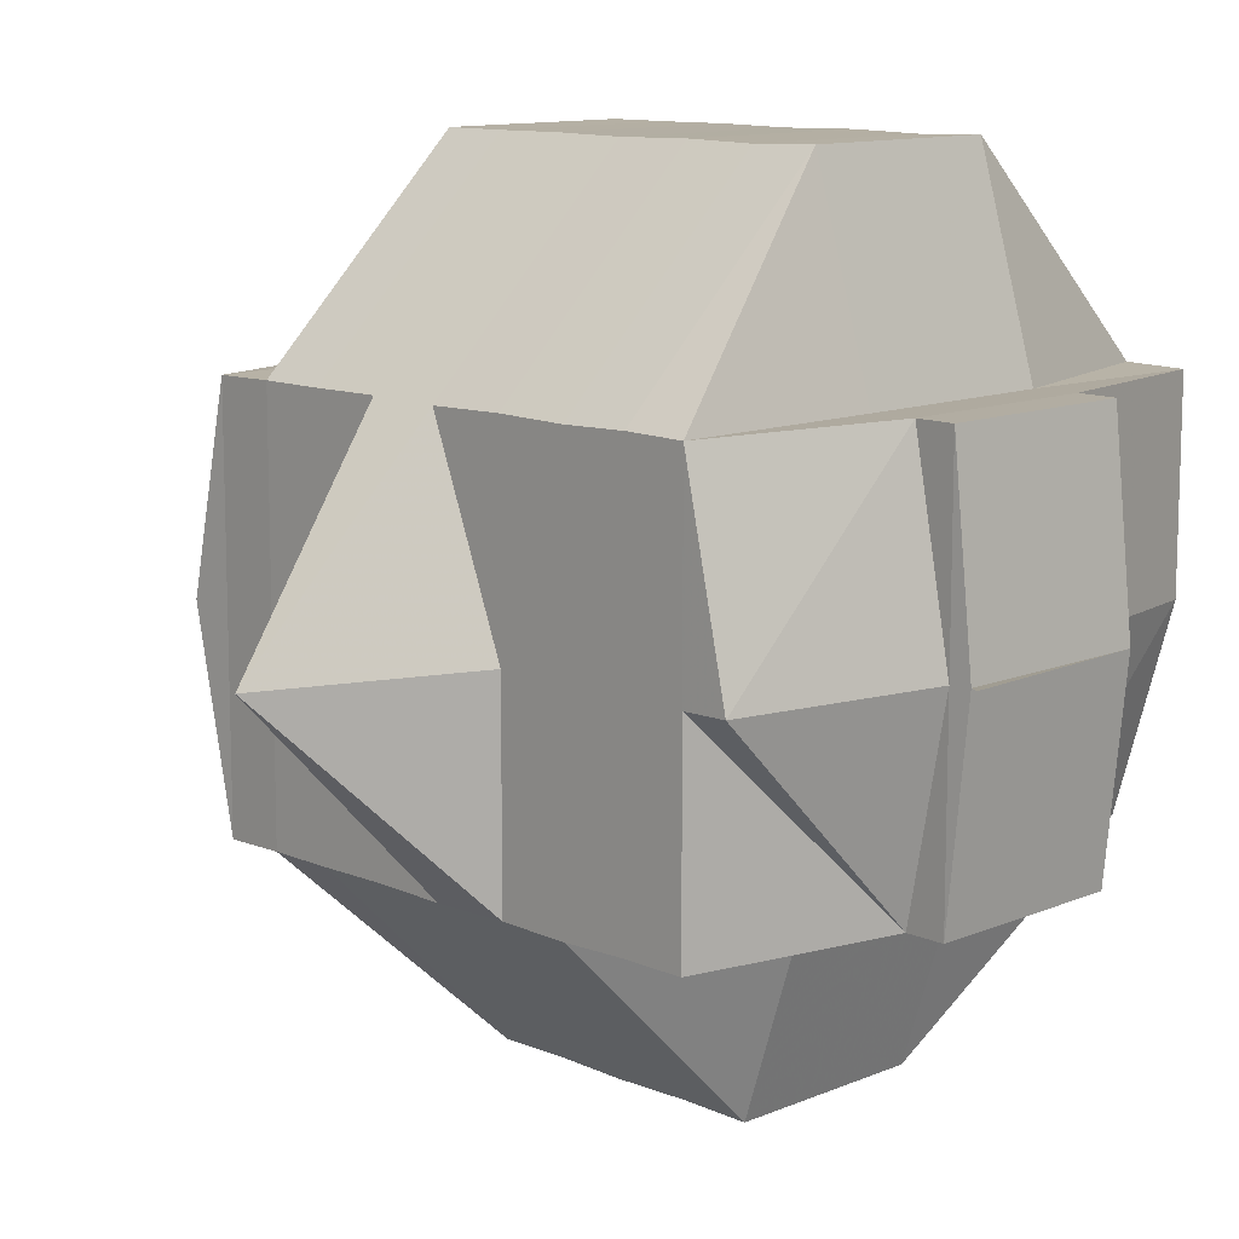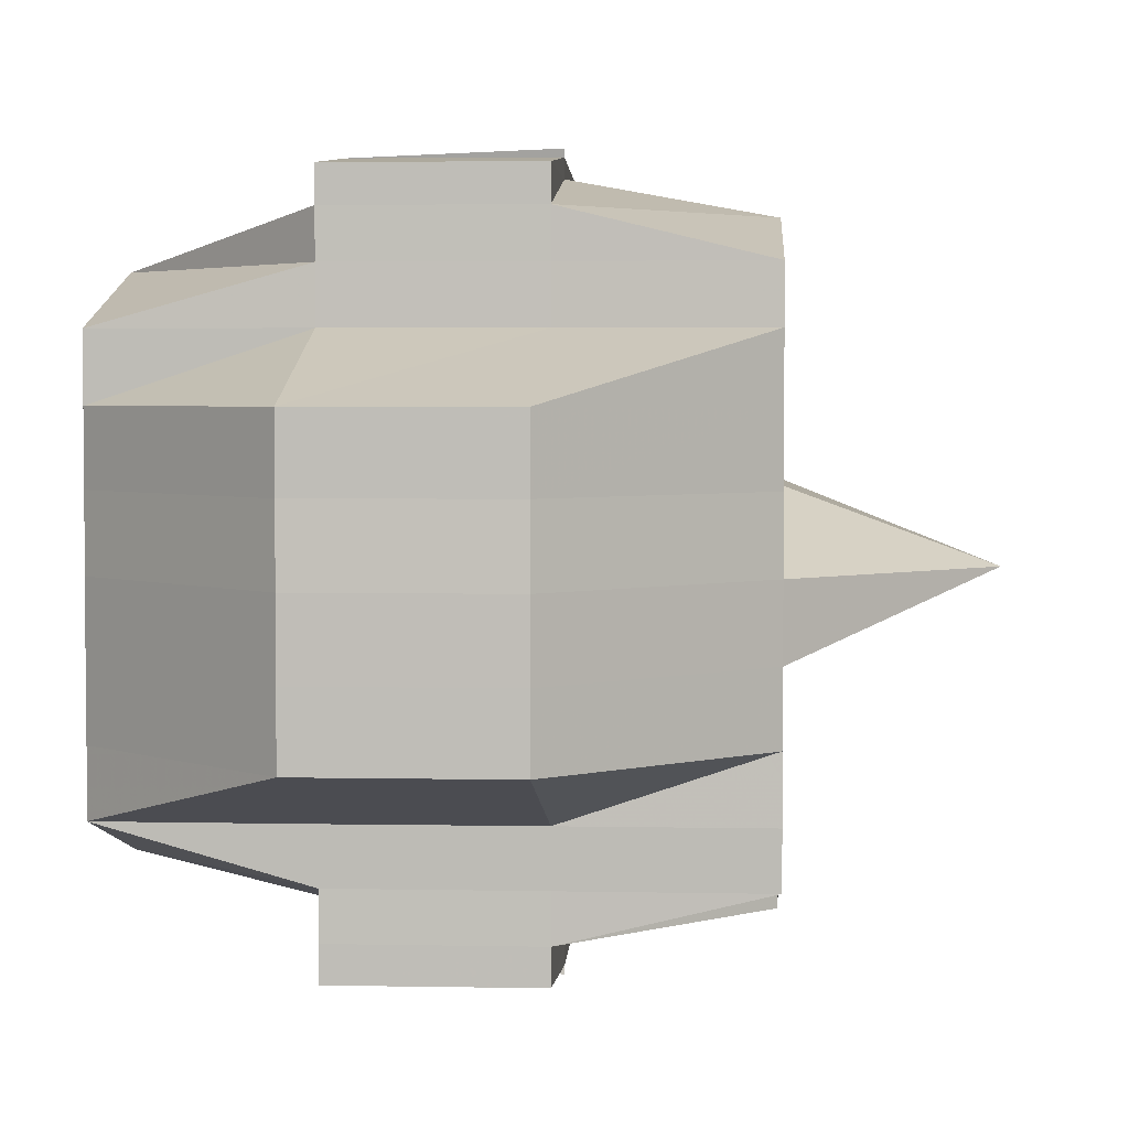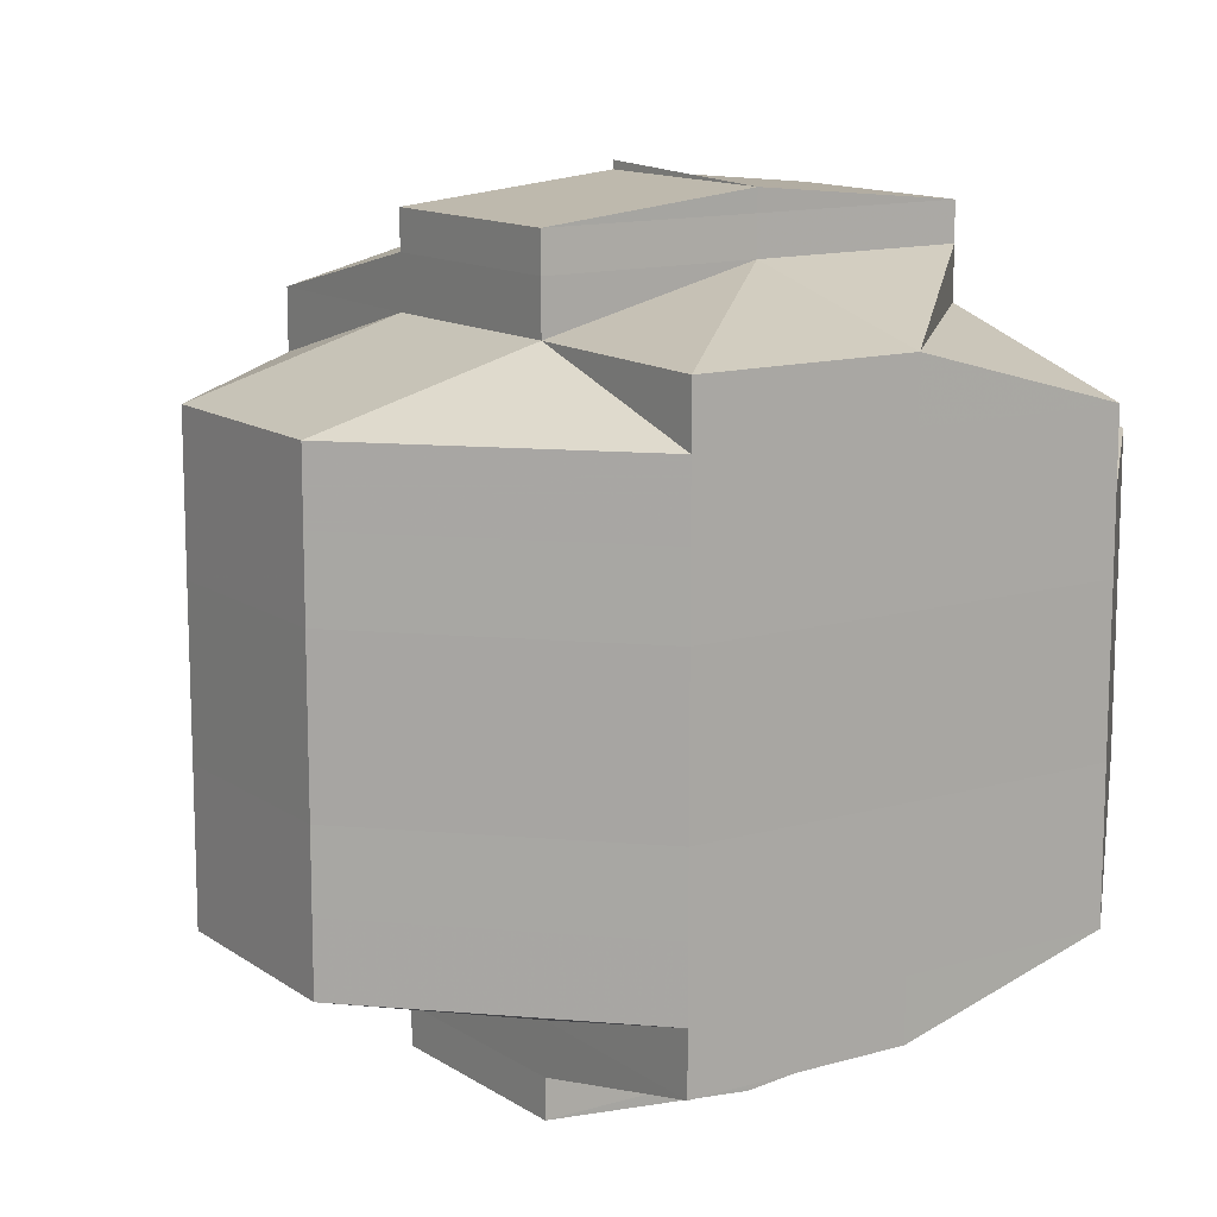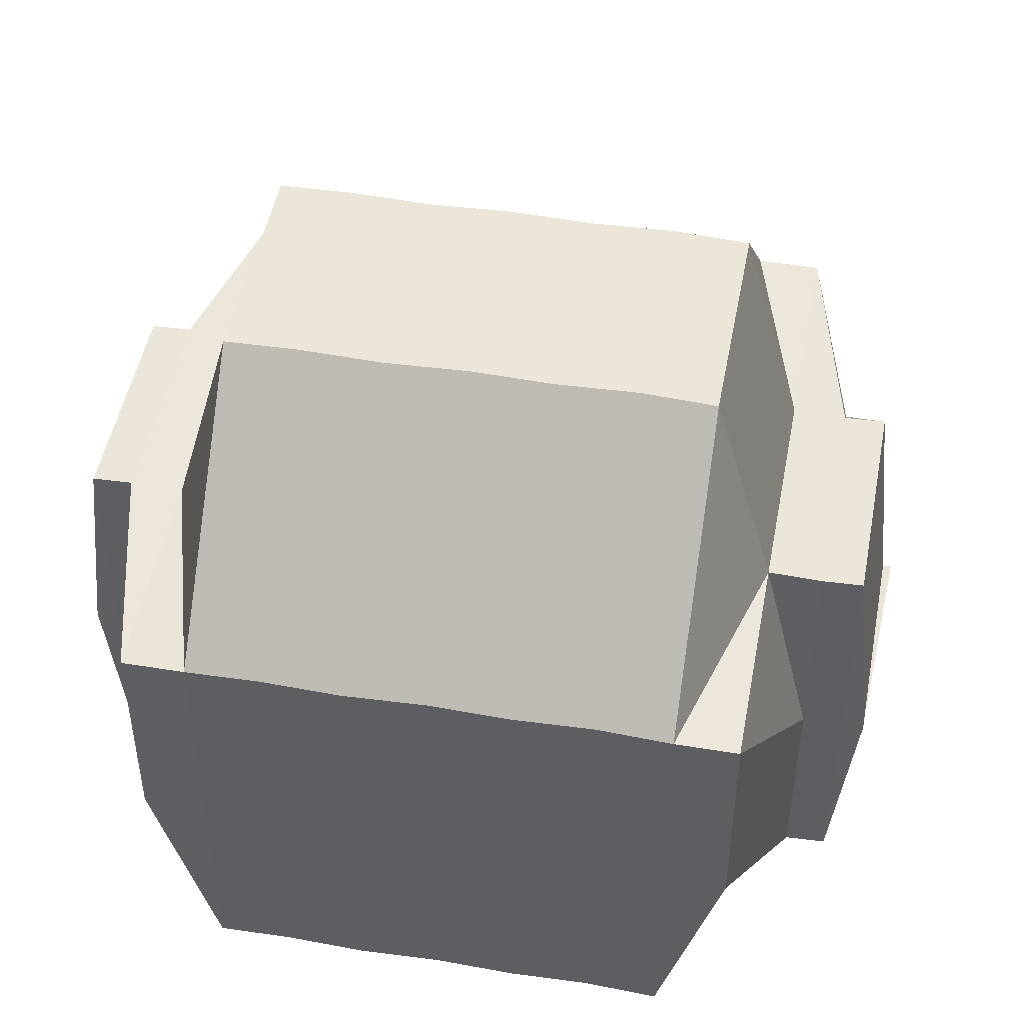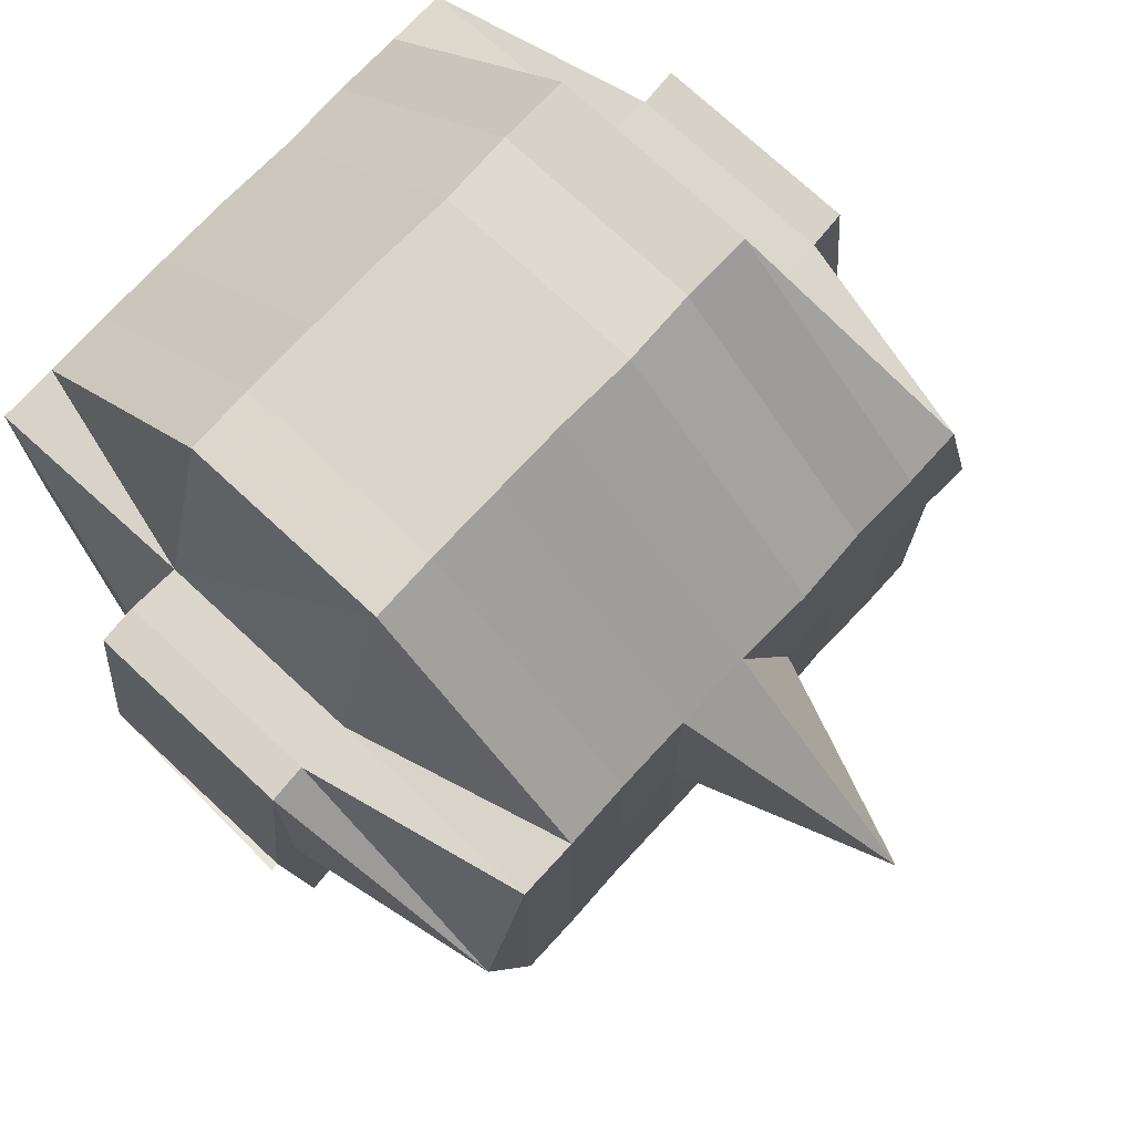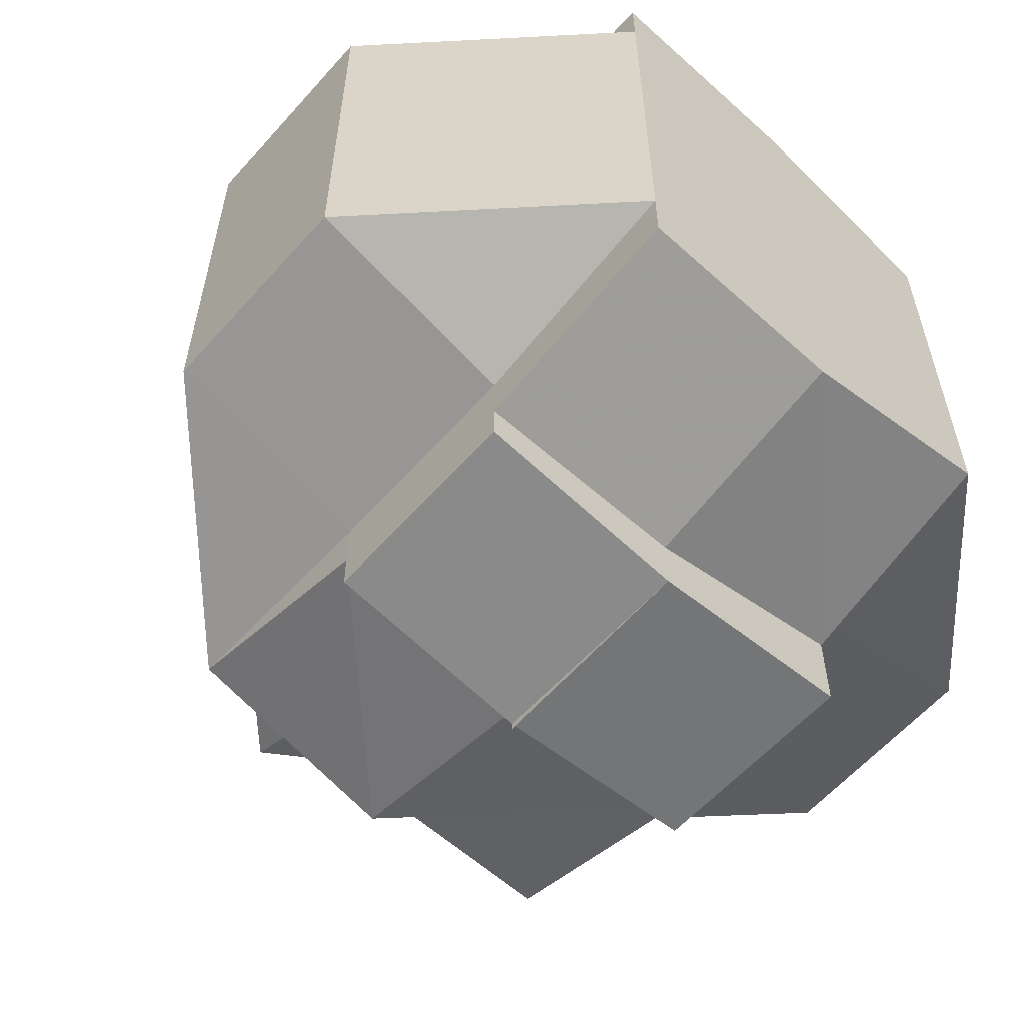
<metadata>
{"format":"obj","ext":"obj","renderer":"f3d","projection":"perspective","resolution":1024,"background":"white","views":[{"elev":11.4,"azim":135.7,"up":"+Y"},{"elev":3.3,"azim":4.0,"up":"+Z"},{"elev":12.9,"azim":-124.0,"up":"+Z"},{"elev":48.5,"azim":-79.5,"up":"+Y"},{"elev":73.7,"azim":42.9,"up":"+Y"},{"elev":-59.8,"azim":-132.1,"up":"+Z"}]}
</metadata>
<code>
o 4389
v 2242 1904 10.69
v 2242 1904 10.69
v 2242 1904 10.69
v 2242 1904 10.69
v 2242 1904 10.69
v 2242 1904 10.69
v 2242 1904 10.69
v 2242 1904 10.69
v 2242 1904 10.69
v 2242 1904 10.69
v 2242 1904 10.69
v 2242 1904 10.69
v 2242 1904 10.69
v 2242 1904 10.69
v 2242 1904 10.69
v 2242 1904 10.69
v 2242 1904 10.69
v 2242 1904 10.69
v 2242 1904 10.69
v 2242 1904 10.69
v 2242 1904 10.69
v 2242 1904 10.69
v 2242 1904 10.69
v 2242 1904 10.69
v 2242 1904 10.69
v 2242 1904 10.68
v 2242 1904 10.69
v 2242 1904 10.69
v 2242 1904 10.69
v 2242 1904 10.69
v 2242 1904 10.69
v 2242 1904 10.69
v 2242 1904 10.69
v 2242 1904 10.68
v 2242 1904 10.69
v 2242 1904 10.69
v 2242 1904 10.69
v 2242 1904 10.69
v 2242 1904 10.69
v 2242 1904 10.69
v 2242 1904 10.68
v 2242 1904 10.68
v 2242 1904 10.68
v 2242 1904 10.68
v 2242 1904 10.68
v 2242 1904 10.69
v 2242 1904 10.68
v 2242 1904 10.68
v 2242 1904 10.68
v 2242 1904 10.68
v 2242 1904 10.68
v 2242 1904 10.68
v 2242 1904 10.68
v 2242 1904 10.68
v 2242 1904 10.69
v 2242 1904 10.68
v 2242 1904 10.68
v 2242 1904 10.68
v 2242 1904 10.68
v 2242 1904 10.69
v 2242 1904 10.68
v 2242 1904 10.68
v 2242 1904 10.68
v 2242 1904 10.68
v 2242 1904 10.68
v 2242 1904 10.68
v 2242 1904 10.68
v 2242 1904 10.68
v 2242 1904 10.68
v 2242 1904 10.68
v 2242 1904 10.68
v 2242 1904 10.68
v 2242 1904 10.69
v 2242 1904 10.68
v 2242 1904 10.68
v 2242 1904 10.68
v 2242 1904 10.68
v 2242 1904 10.68
v 2242 1904 10.68
v 2242 1904 10.67
v 2242 1904 10.68
v 2242 1904 10.68
v 2242 1904 10.68
v 2242 1904 10.68
v 2242 1904 10.68
v 2242 1904 10.68
v 2242 1904 10.68
v 2242 1904 10.68
v 2242 1904 10.68
v 2242 1904 10.67
v 2242 1904 10.68
v 2242 1904 10.67
v 2242 1904 10.67
v 2242 1904 10.68
v 2242 1904 10.67
v 2242 1904 10.68
v 2242 1904 10.68
v 2242 1904 10.67
v 2242 1904 10.67
v 2242 1904 10.67
v 2242 1904 10.67
v 2242 1904 10.67
v 2242 1904 10.67
v 2242 1904 10.67
v 2242 1904 10.67
v 2242 1904 10.67
v 2242 1904 10.67
v 2242 1904 10.67
v 2242 1904 10.67
v 2242 1904 10.67
v 2242 1904 10.67
v 2242 1904 10.66
v 2242 1904 10.66
v 2242 1904 10.66
v 2242 1904 10.66
v 2242 1904 10.66
v 2242 1904 10.66
v 2242 1904 10.66
v 2242 1904 10.66
v 2242 1904 10.66
v 2242 1904 10.66
v 2242 1904 10.66
v 2242 1904 10.66
v 2242 1904 10.65
v 2242 1904 10.66
v 2242 1904 10.66
v 2242 1904 10.66
v 2242 1904 10.66
v 2242 1904 10.66
v 2242 1904 10.66
v 2242 1904 10.66
v 2242 1904 10.66
v 2242 1904 10.65
v 2242 1904 10.65
v 2242 1904 10.65
v 2242 1904 10.66
v 2242 1904 10.66
v 2242 1904 10.66
v 2242 1904 10.65
v 2242 1904 10.65
v 2242 1904 10.65
v 2242 1904 10.67
v 2242 1904 10.67
v 2242 1904 10.67
v 2242 1904 10.66
v 2242 1904 10.66
v 2242 1904 10.66
v 2242 1904 10.67
v 2242 1904 10.67
v 2242 1904 10.67
v 2242 1904 10.67
v 2242 1904 10.67
v 2242 1904 10.67
v 2242 1904 10.67
v 2242 1904 10.67
v 2242 1904 10.66
v 2242 1904 10.66
v 2242 1904 10.66
v 2242 1904 10.66
v 2242 1904 10.66
v 2242 1904 10.66
v 2242 1904 10.66
v 2242 1904 10.66
v 2242 1904 10.66
v 2242 1904 10.66
v 2242 1904 10.65
v 2242 1904 10.66
v 2242 1904 10.66
v 2242 1904 10.65
v 2242 1904 10.65
v 2242 1904 10.65
v 2242 1904 10.65
v 2242 1904 10.65
v 2242 1904 10.65
v 2242 1904 10.66
v 2242 1904 10.66
v 2242 1904 10.65
v 2242 1904 10.65
v 2242 1904 10.66
v 2242 1904 10.65
v 2242 1904 10.65
v 2242 1904 10.65
v 2242 1904 10.65
v 2242 1904 10.65
v 2242 1904 10.65
v 2242 1904 10.65
v 2242 1904 10.65
v 2242 1904 10.65
v 2242 1904 10.65
v 2242 1904 10.65
v 2242 1904 10.65
v 2242 1904 10.65
v 2242 1904 10.65
v 2242 1904 10.65
v 2242 1904 10.65
v 2242 1904 10.65
v 2242 1904 10.65
v 2242 1904 10.65
v 2242 1904 10.65
v 2242 1904 10.66
v 2242 1904 10.65
v 2242 1904 10.65
v 2242 1904 10.66
v 2242 1904 10.66
v 2242 1904 10.65
v 2242 1904 10.66
v 2242 1904 10.65
v 2242 1904 10.65
v 2242 1904 10.65
v 2242 1904 10.65
v 2242 1904 10.65
f 1 2 3
f 4 5 3
f 1 6 7
f 6 8 9
f 4 10 11
f 10 12 13
f 14 15 11
f 16 17 14
f 15 18 13
f 15 19 18
f 20 21 15
f 22 23 9
f 22 24 23
f 25 26 24
f 27 25 22
f 25 28 22
f 28 29 30
f 31 22 7
f 32 33 22
f 33 34 35
f 36 37 31
f 38 37 36
f 37 39 40
f 41 42 39
f 37 41 27
f 43 44 41
f 45 41 37
f 46 45 37
f 47 45 46
f 48 49 47
f 47 50 45
f 51 47 46
f 52 50 47
f 50 53 54
f 55 51 46
f 55 46 15
f 56 51 55
f 56 57 51
f 58 56 55
f 28 58 55
f 59 58 60
f 58 61 56
f 61 57 56
f 62 61 58
f 57 63 64
f 65 66 61
f 67 62 58
f 68 69 67
f 70 62 67
f 71 67 25
f 72 71 73
f 74 70 67
f 70 75 62
f 74 76 70
f 76 75 70
f 75 77 78
f 79 76 74
f 76 80 75
f 81 79 74
f 81 74 82
f 82 83 84
f 85 81 82
f 41 85 82
f 86 85 41
f 85 87 81
f 87 79 81
f 86 88 85
f 88 87 85
f 89 88 86
f 50 89 86
f 88 90 87
f 91 89 50
f 52 91 50
f 89 92 88
f 92 90 88
f 91 93 89
f 93 92 89
f 94 91 52
f 57 94 52
f 95 93 91
f 94 95 91
f 96 94 57
f 61 96 57
f 97 96 61
f 96 98 94
f 98 95 94
f 97 99 96
f 99 98 96
f 100 99 97
f 75 100 97
f 80 100 75
f 100 101 99
f 80 102 100
f 102 101 100
f 99 103 98
f 101 103 99
f 103 104 98
f 98 104 95
f 101 105 103
f 102 106 101
f 106 105 101
f 104 107 95
f 95 107 93
f 103 108 104
f 105 108 103
f 104 109 107
f 108 109 104
f 107 110 93
f 93 110 92
f 109 111 107
f 107 111 110
f 108 112 109
f 105 113 108
f 113 112 108
f 114 113 105
f 106 114 105
f 114 115 113
f 109 116 111
f 112 116 109
f 113 117 112
f 115 117 113
f 118 119 117
f 120 115 114
f 112 121 116
f 117 121 112
f 117 122 121
f 123 122 117
f 123 124 122
f 122 125 121
f 122 124 125
f 121 126 116
f 121 125 126
f 116 126 127
f 116 127 111
f 126 125 128
f 126 128 127
f 125 129 128
f 128 130 131
f 129 132 130
f 129 133 132
f 134 135 133
f 128 129 136
f 127 128 137
f 138 139 129
f 139 134 140
f 141 140 129
f 127 137 142
f 111 127 142
f 111 142 110
f 142 137 143
f 110 142 144
f 142 143 144
f 110 144 92
f 92 144 90
f 137 145 143
f 146 147 145
f 144 148 90
f 144 143 148
f 90 148 149
f 90 149 87
f 87 149 79
f 143 150 148
f 143 145 150
f 148 151 149
f 148 150 151
f 149 152 79
f 149 151 152
f 79 152 76
f 152 80 76
f 152 153 80
f 151 153 152
f 153 102 80
f 150 154 151
f 151 154 153
f 153 155 102
f 154 155 153
f 155 106 102
f 150 156 154
f 145 156 150
f 154 157 155
f 156 157 154
f 155 158 106
f 157 158 155
f 158 114 106
f 158 120 114
f 145 159 156
f 136 159 145
f 136 160 159
f 159 161 156
f 156 161 157
f 159 160 161
f 162 160 163
f 157 164 158
f 161 164 157
f 164 120 158
f 160 165 161
f 161 165 164
f 160 166 165
f 164 167 120
f 165 167 164
f 167 168 120
f 120 168 115
f 165 169 167
f 166 169 165
f 167 169 168
f 169 170 168
f 171 172 170
f 172 173 174
f 168 174 175
f 168 175 176
f 166 177 169
f 140 177 166
f 178 166 179
f 180 177 178
f 181 182 180
f 182 183 184
f 177 185 186
f 177 187 185
f 188 189 177
f 189 190 191
f 192 189 193
f 194 182 195
f 195 196 197
f 195 197 198
f 199 194 124
f 124 198 200
f 124 195 141
f 201 195 124
f 202 124 203
f 204 205 206
f 207 208 209
f 210 208 211

</code>
